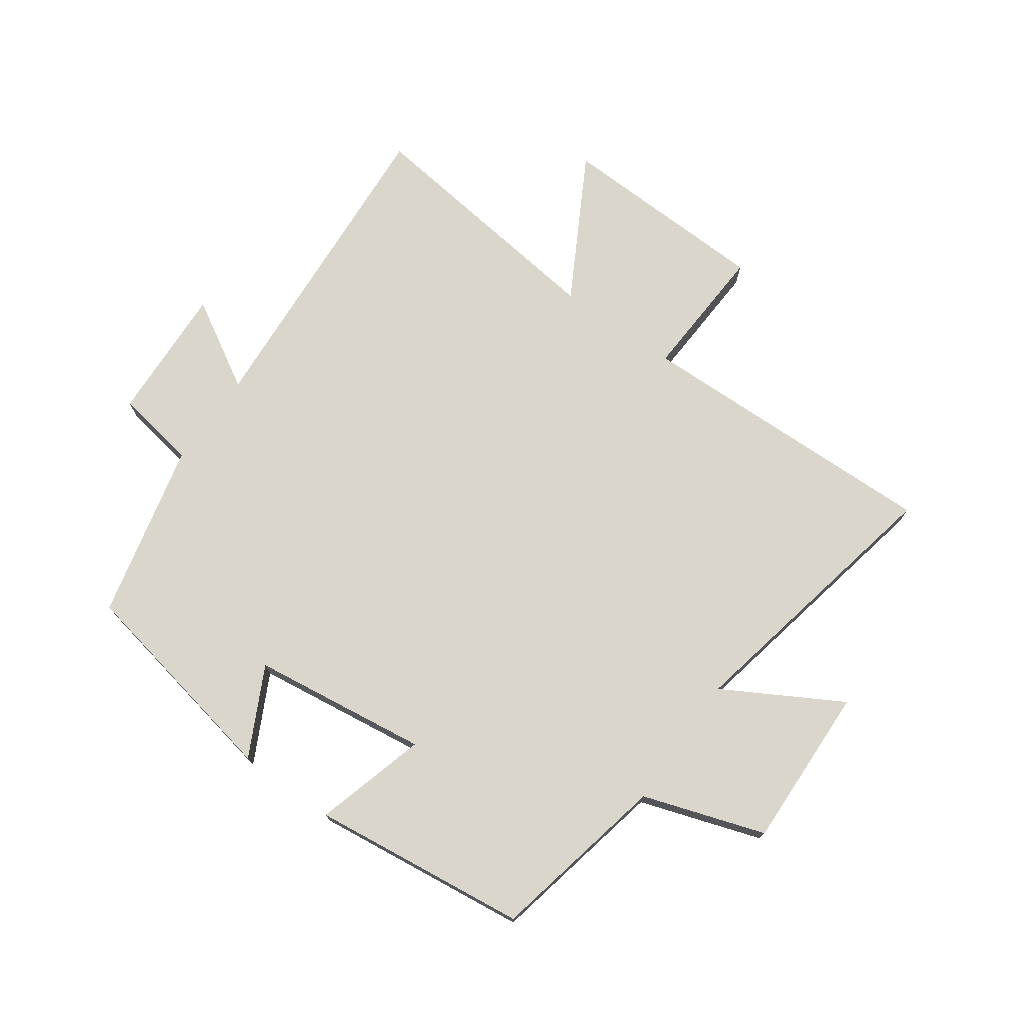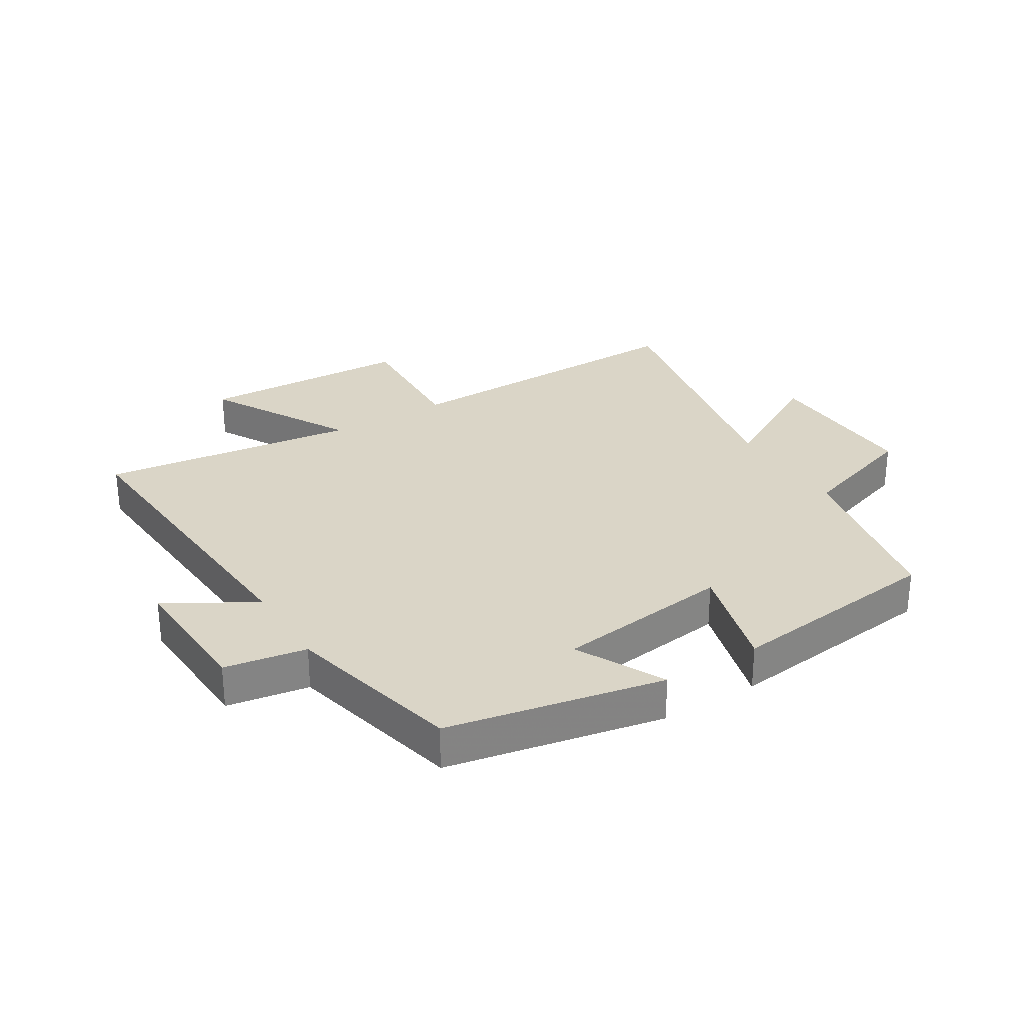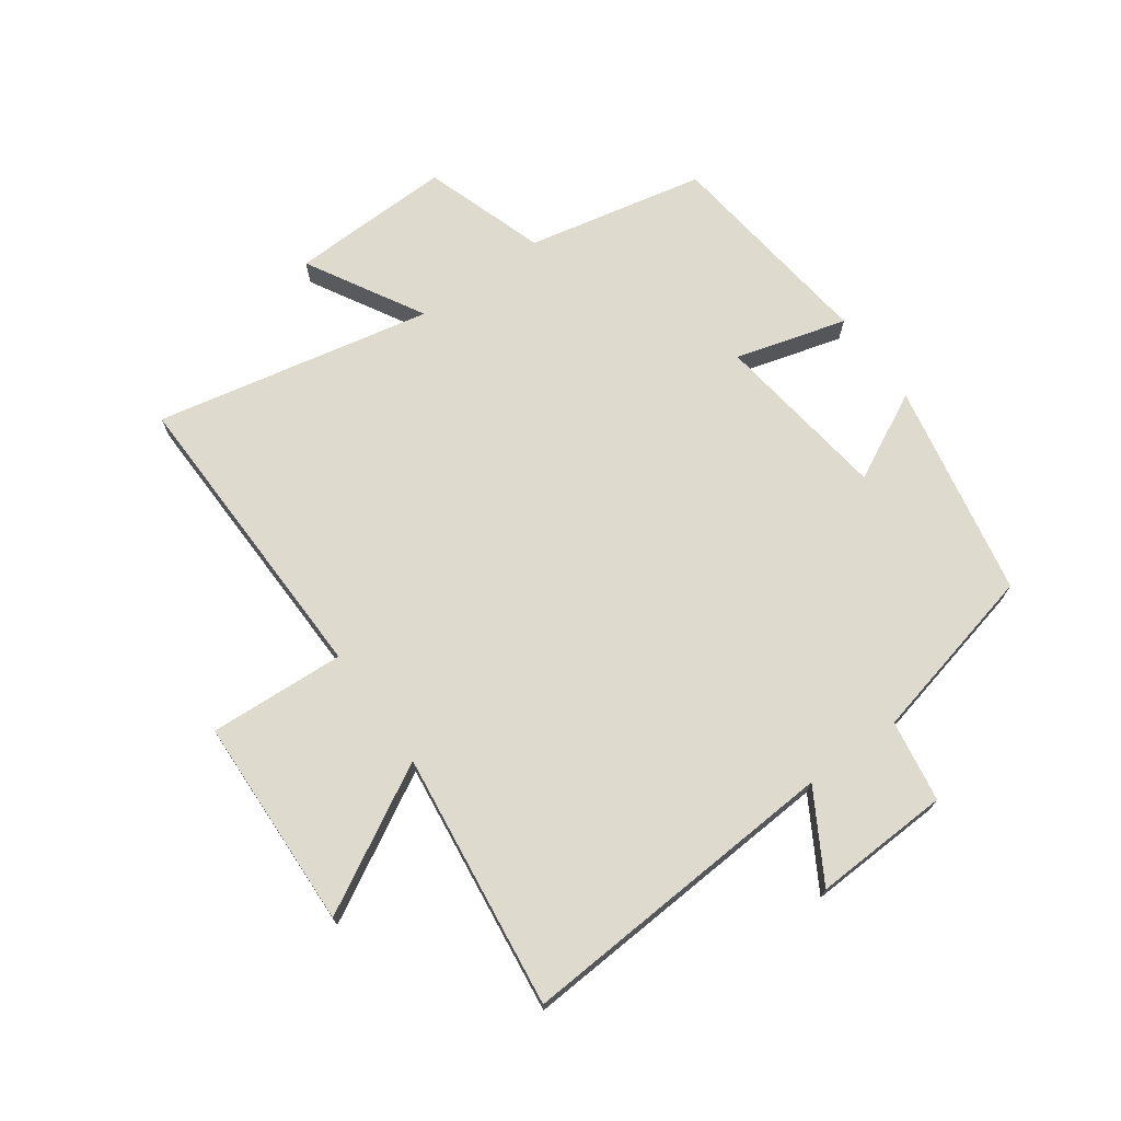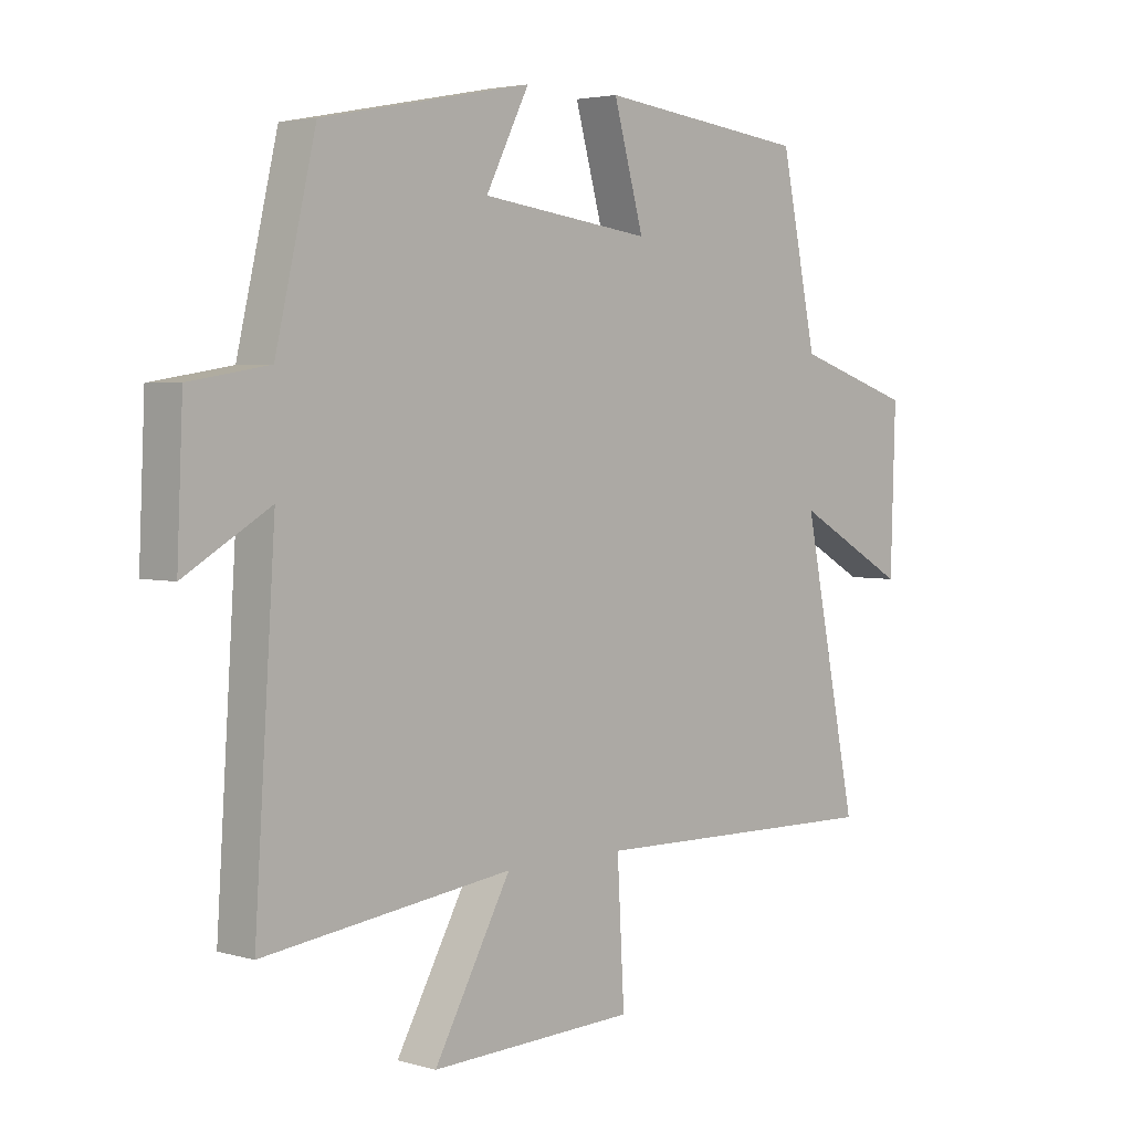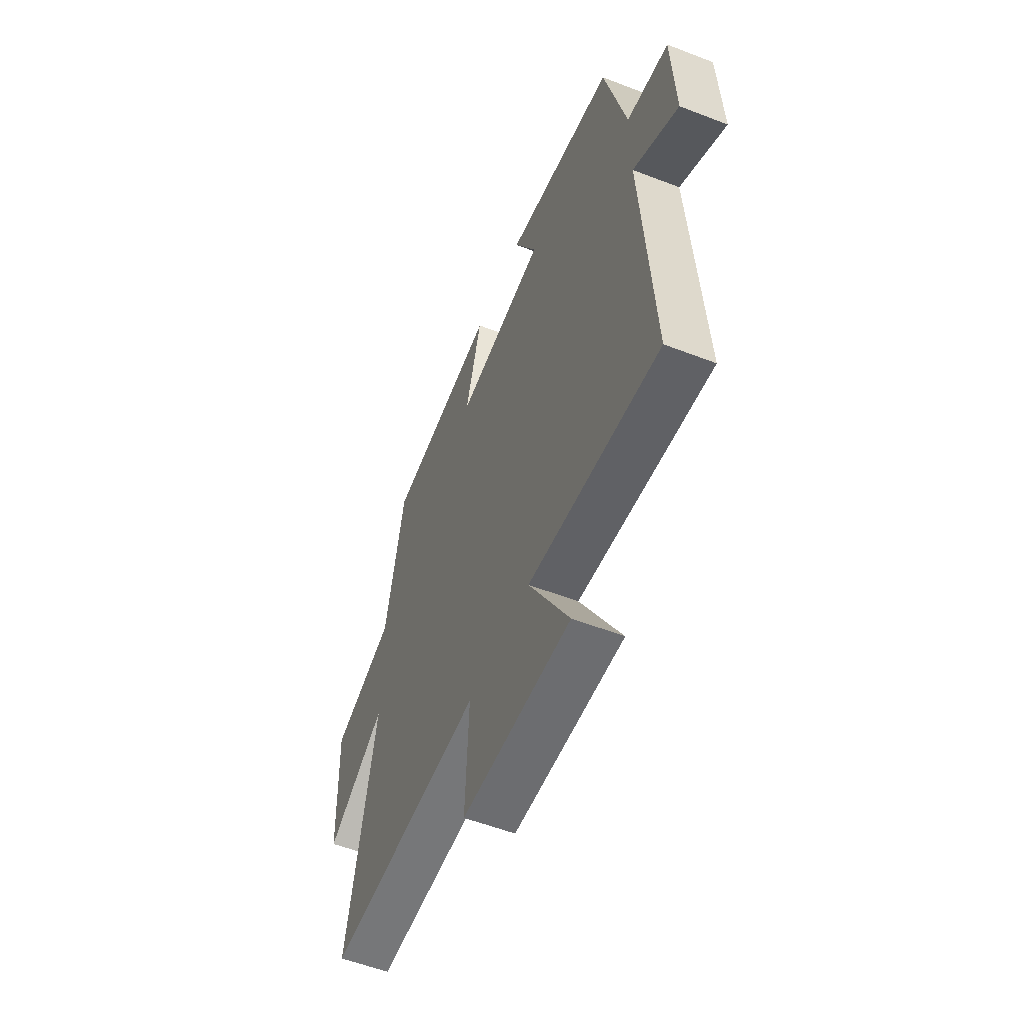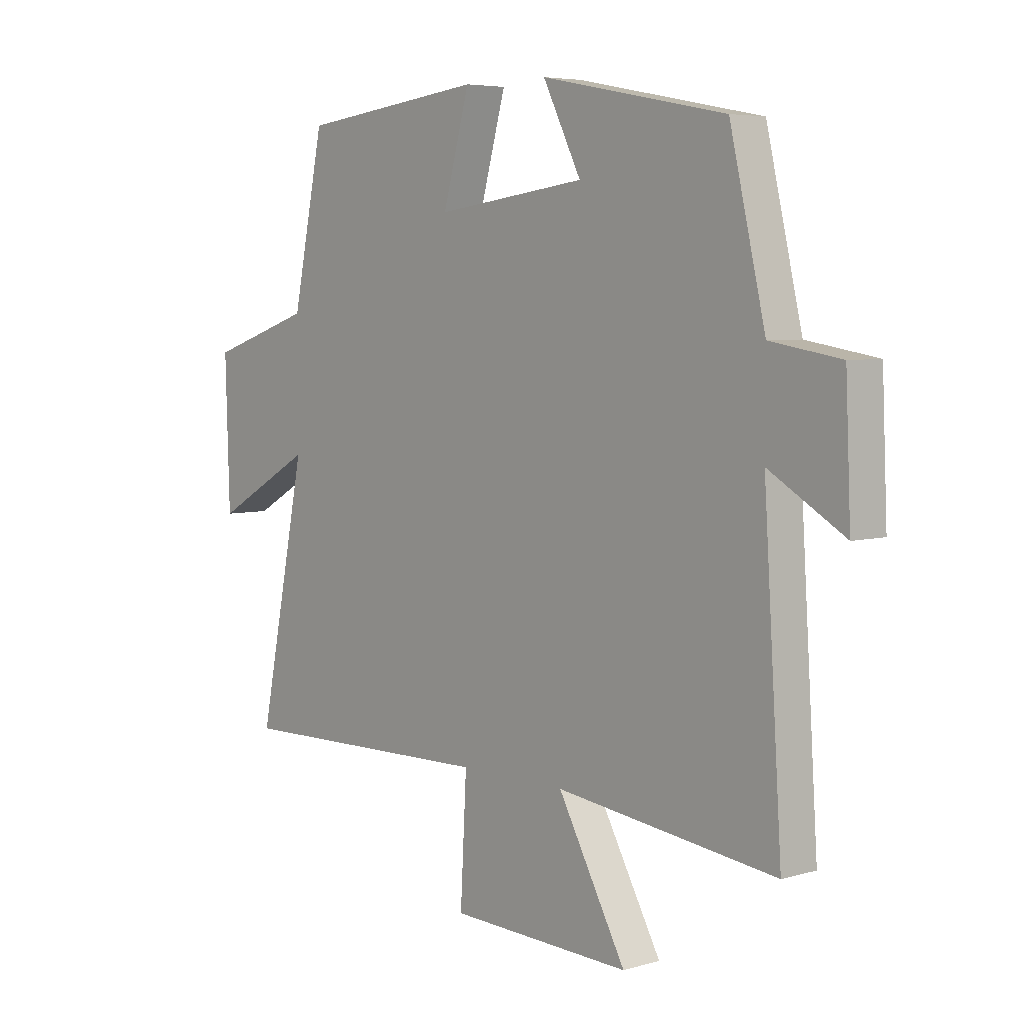
<metadata>
{"format":"obj","ext":"obj","renderer":"f3d","projection":"perspective","resolution":1024,"background":"white","views":[{"elev":73.9,"azim":35.4,"up":"+Y"},{"elev":29.0,"azim":-31.6,"up":"+Y"},{"elev":71.2,"azim":-125.6,"up":"+Y"},{"elev":3.5,"azim":-46.3,"up":"+Z"},{"elev":-55.9,"azim":-112.1,"up":"+Z"},{"elev":5.4,"azim":-131.6,"up":"+Z"}]}
</metadata>
<code>
v -0.432 0.07 0.431
v -0.079 0.07 0.5
v -0.152 0.07 0.356
v 0.136 0.07 0.318
v 0.085 0.07 0.5
v 0.439 0.07 0.458
v 0.5 0.07 0.167
v 0.699 0.07 0.101
v 0.691 0.07 -0.165
v 0.5 0.07 -0.057
v 0.593 0.07 -0.511
v 0.091 0.07 -0.5
v 0.103 0.07 -0.723
v -0.245 0.07 -0.735
v -0.115 0.07 -0.5
v -0.535 0.07 -0.552
v -0.5 0.07 -0.02
v -0.644 0.07 -0.104
v -0.634 0.07 0.12
v -0.5 0.07 0.142
v -0.432 0 0.431
v -0.079 0 0.5
v -0.152 0 0.356
v 0.136 0 0.318
v 0.085 0 0.5
v 0.439 0 0.458
v 0.5 0 0.167
v 0.699 0 0.101
v 0.691 0 -0.165
v 0.5 0 -0.057
v 0.593 0 -0.511
v 0.091 0 -0.5
v 0.103 0 -0.723
v -0.245 0 -0.735
v -0.115 0 -0.5
v -0.535 0 -0.552
v -0.5 0 -0.02
v -0.644 0 -0.104
v -0.634 0 0.12
v -0.5 0 0.142
f 17 18 19 20
f 1 2 3
f 20 1 3
f 17 20 3
f 17 3 4
f 16 17 4
f 15 16 4
f 12 13 14 15
f 12 15 4
f 10 11 12 4
f 7 8 9 10
f 6 7 10
f 5 6 10
f 4 5 10
f 40 39 38 37
f 23 22 21
f 23 21 40
f 23 40 37
f 24 23 37
f 24 37 36
f 24 36 35
f 35 34 33 32
f 24 35 32
f 24 32 31 30
f 30 29 28 27
f 30 27 26
f 30 26 25
f 30 25 24
f 1 21 22 2
f 2 22 23 3
f 3 23 24 4
f 4 24 25 5
f 5 25 26 6
f 6 26 27 7
f 7 27 28 8
f 8 28 29 9
f 9 29 30 10
f 10 30 31 11
f 11 31 32 12
f 12 32 33 13
f 13 33 34 14
f 14 34 35 15
f 15 35 36 16
f 16 36 37 17
f 17 37 38 18
f 18 38 39 19
f 19 39 40 20
f 20 40 21 1

</code>
